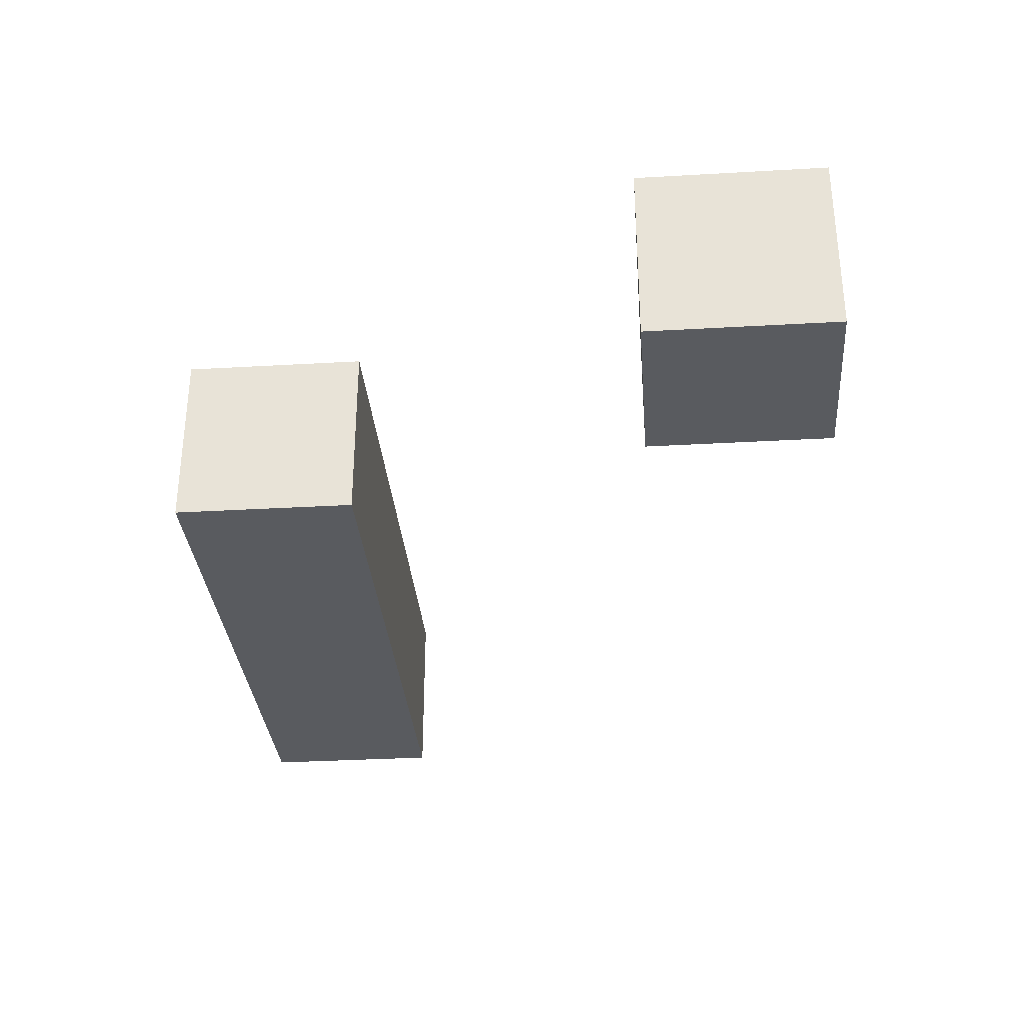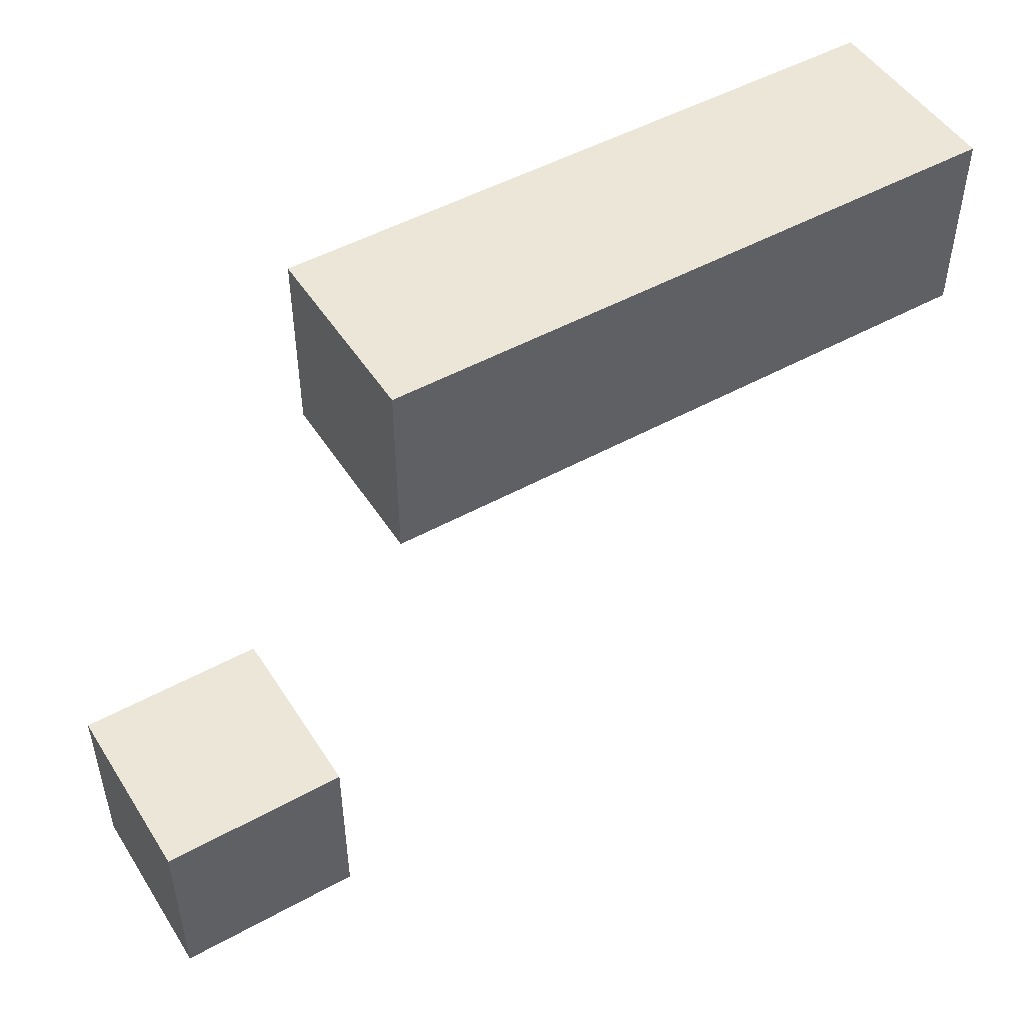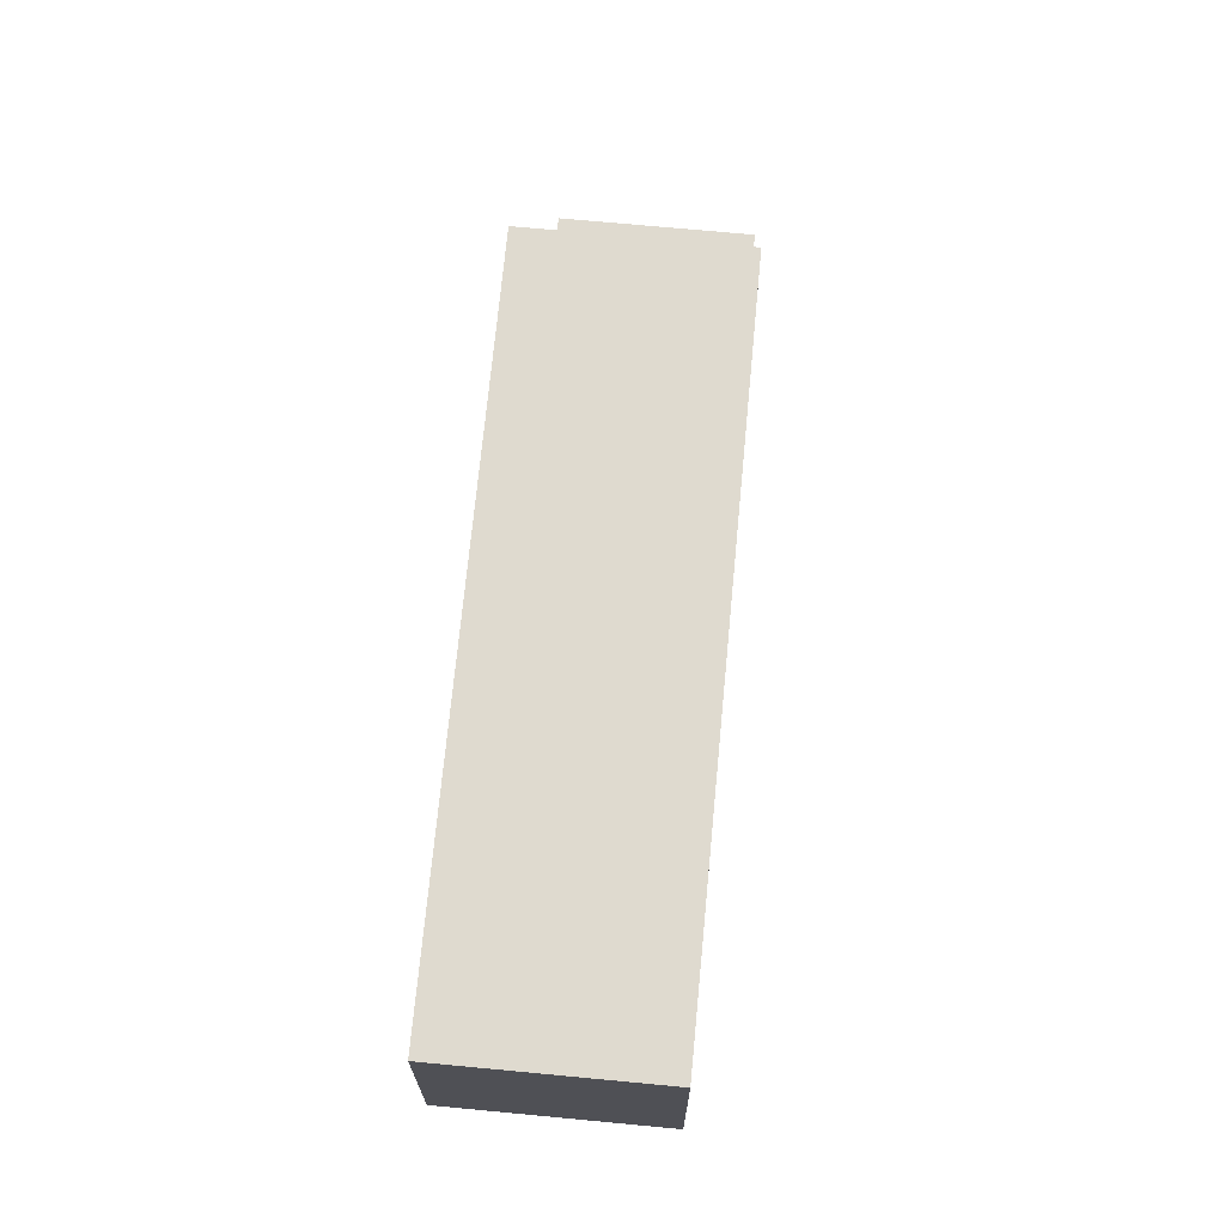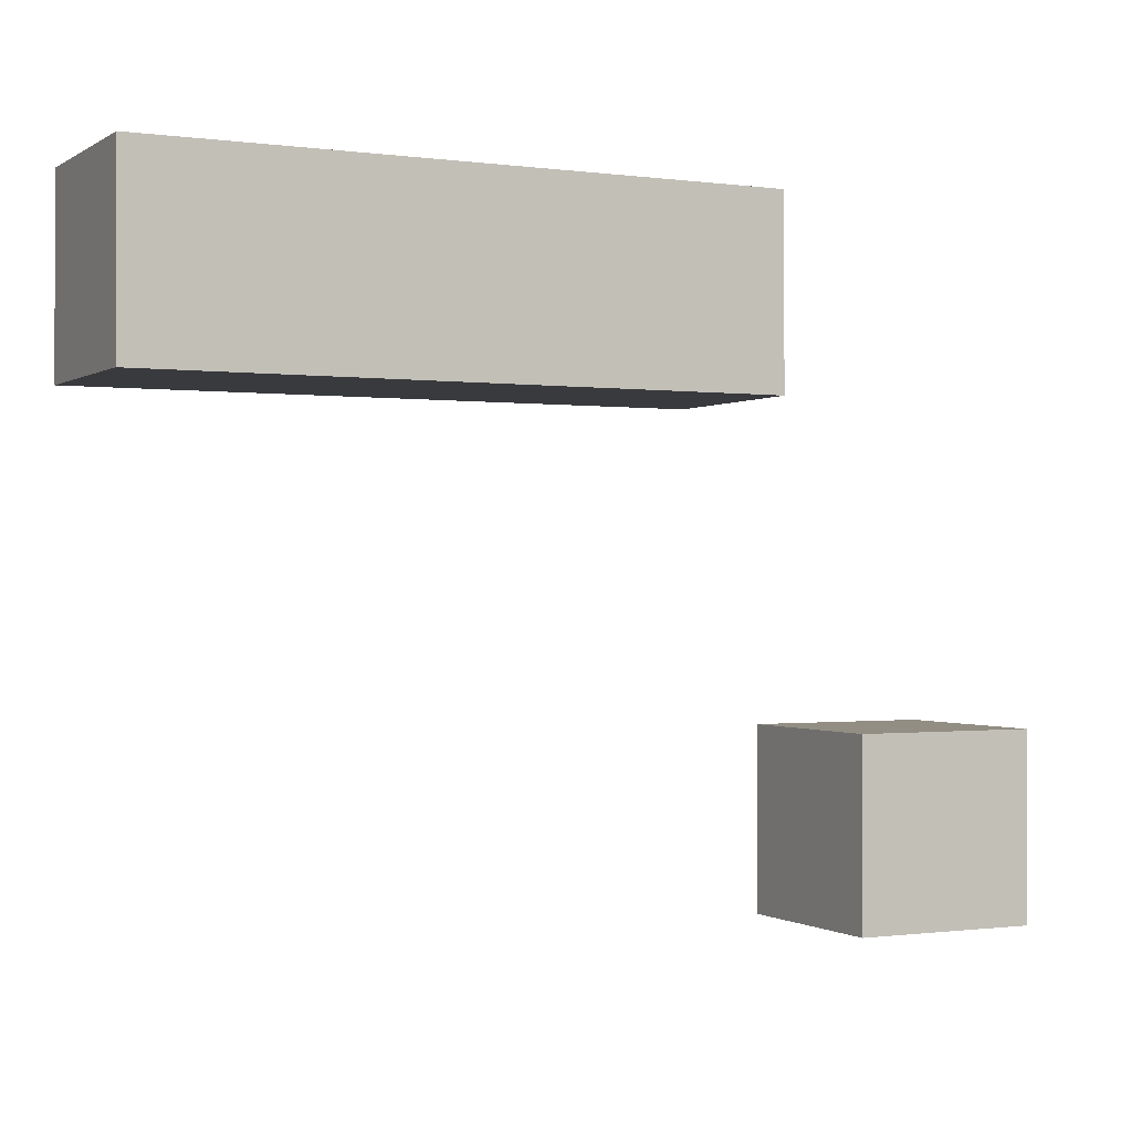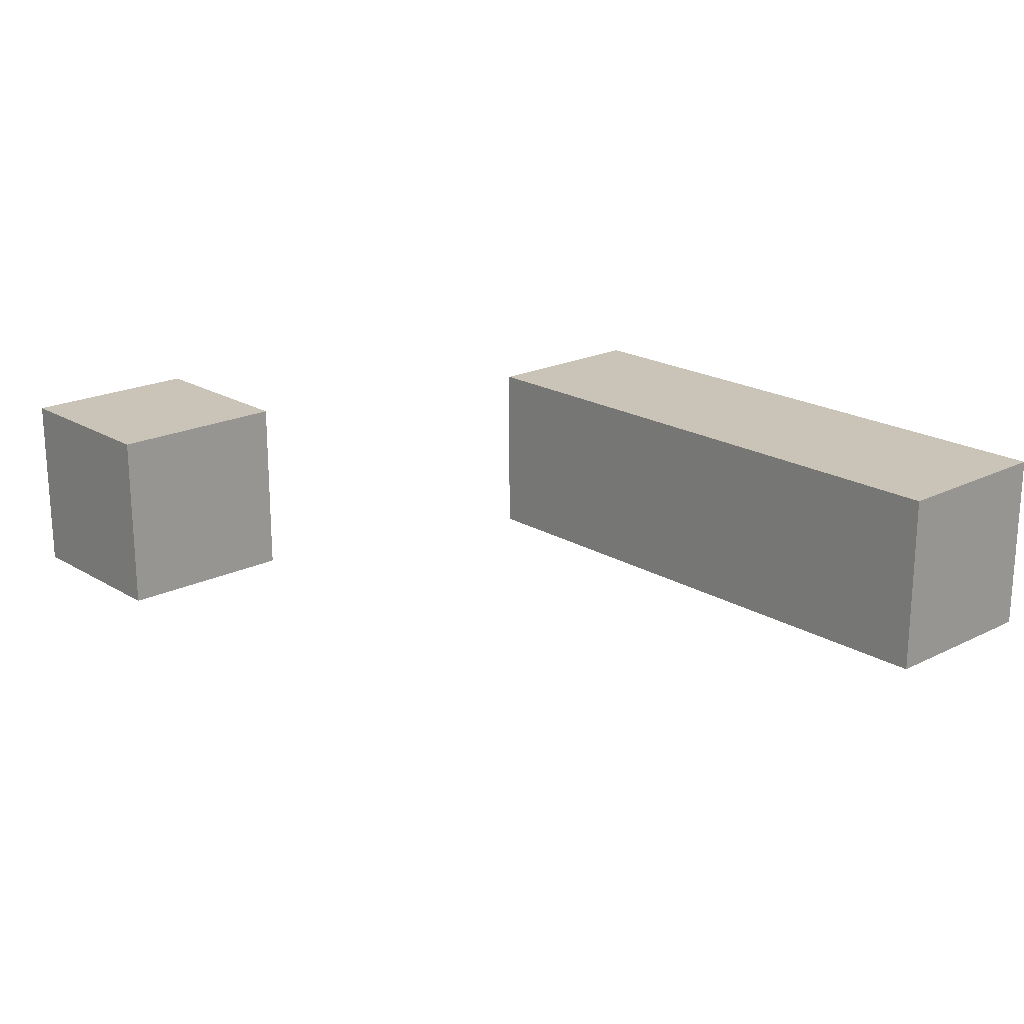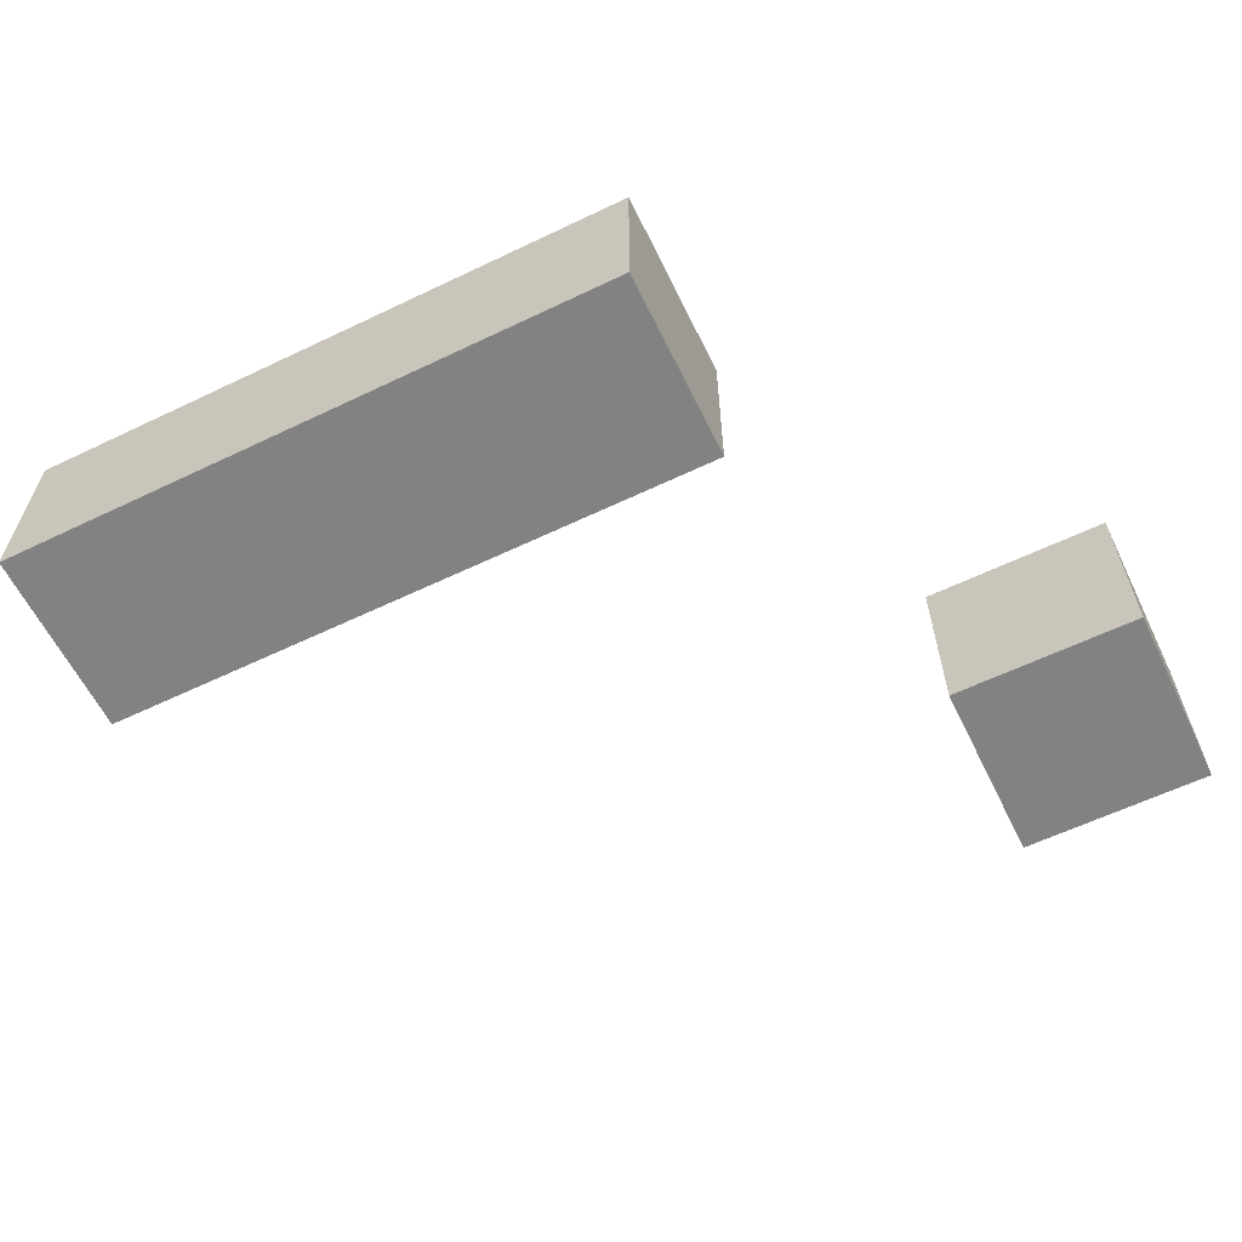
<metadata>
{"format":"obj","ext":"obj","renderer":"f3d","projection":"perspective","resolution":1024,"background":"white","views":[{"elev":-32.4,"azim":94.6,"up":"+Y"},{"elev":49.3,"azim":148.6,"up":"+Z"},{"elev":70.6,"azim":-84.6,"up":"+Z"},{"elev":-0.6,"azim":-26.6,"up":"+Z"},{"elev":20.0,"azim":-132.3,"up":"+Y"},{"elev":-60.7,"azim":26.0,"up":"+Y"}]}
</metadata>
<code>
v 4.202 -1 -3.987
v 4.202 1 -3.987
v 4.202 -1 -5.987
v 4.202 1 -5.987
v 6.202 -1 -3.987
v 6.202 1 -3.987
v 6.202 -1 -5.987
v 6.202 1 -5.987
f 2 3 1
f 4 7 3
f 8 5 7
f 6 1 5
f 7 1 3
f 4 6 8
f 2 4 3
f 4 8 7
f 8 6 5
f 6 2 1
f 7 5 1
f 4 2 6
v -3.308 -1 1.31
v -3.308 1 1.31
v -3.308 -1 -0.6904
v -3.308 1 -0.6904
v 3.308 -1 1.31
v 3.308 1 1.31
v 3.308 -1 -0.6904
v 3.308 1 -0.6904
f 10 11 9
f 12 15 11
f 16 13 15
f 14 9 13
f 15 9 11
f 12 14 16
f 10 12 11
f 12 16 15
f 16 14 13
f 14 10 9
f 15 13 9
f 12 10 14

</code>
